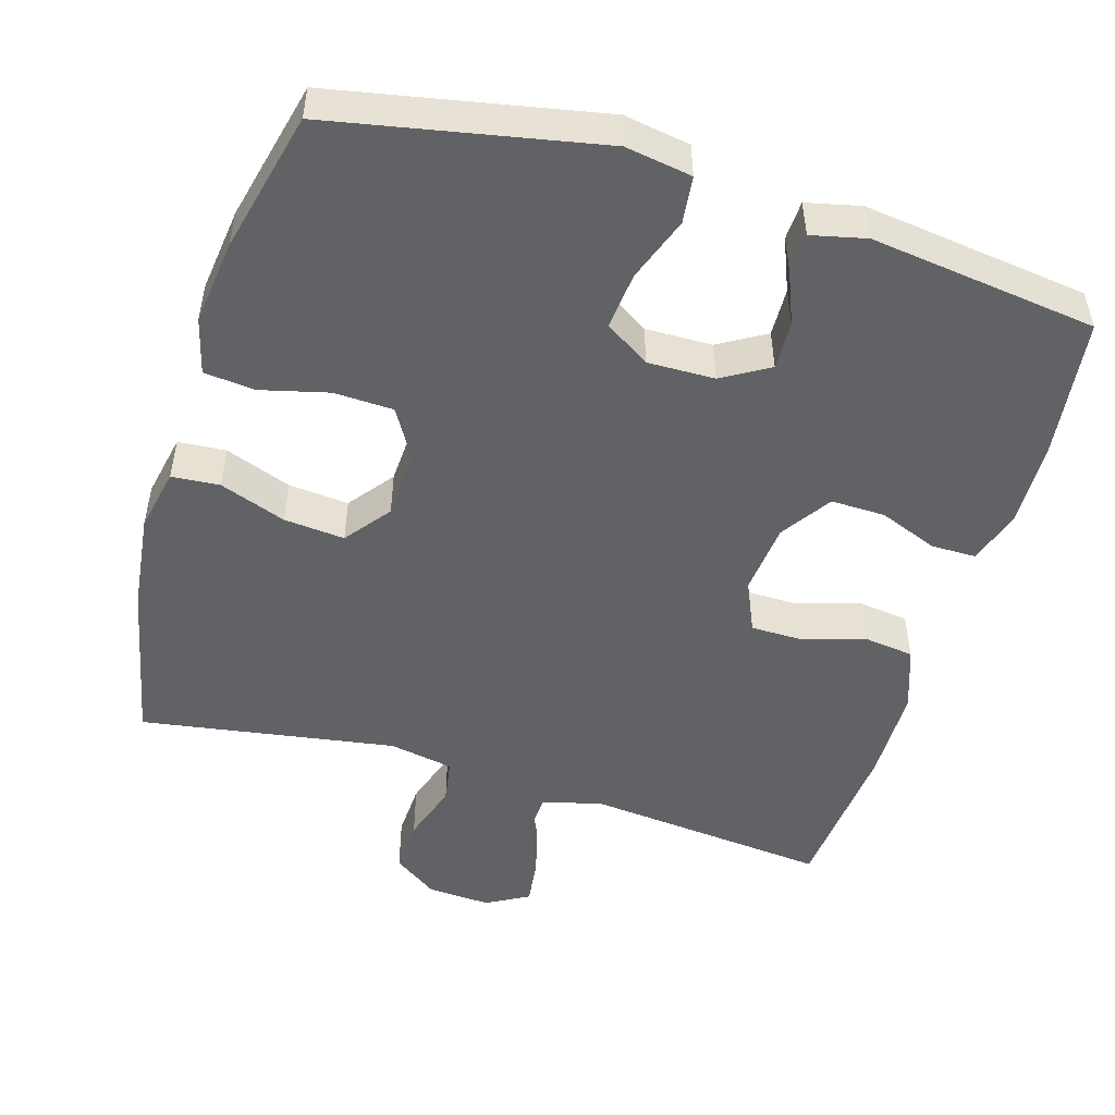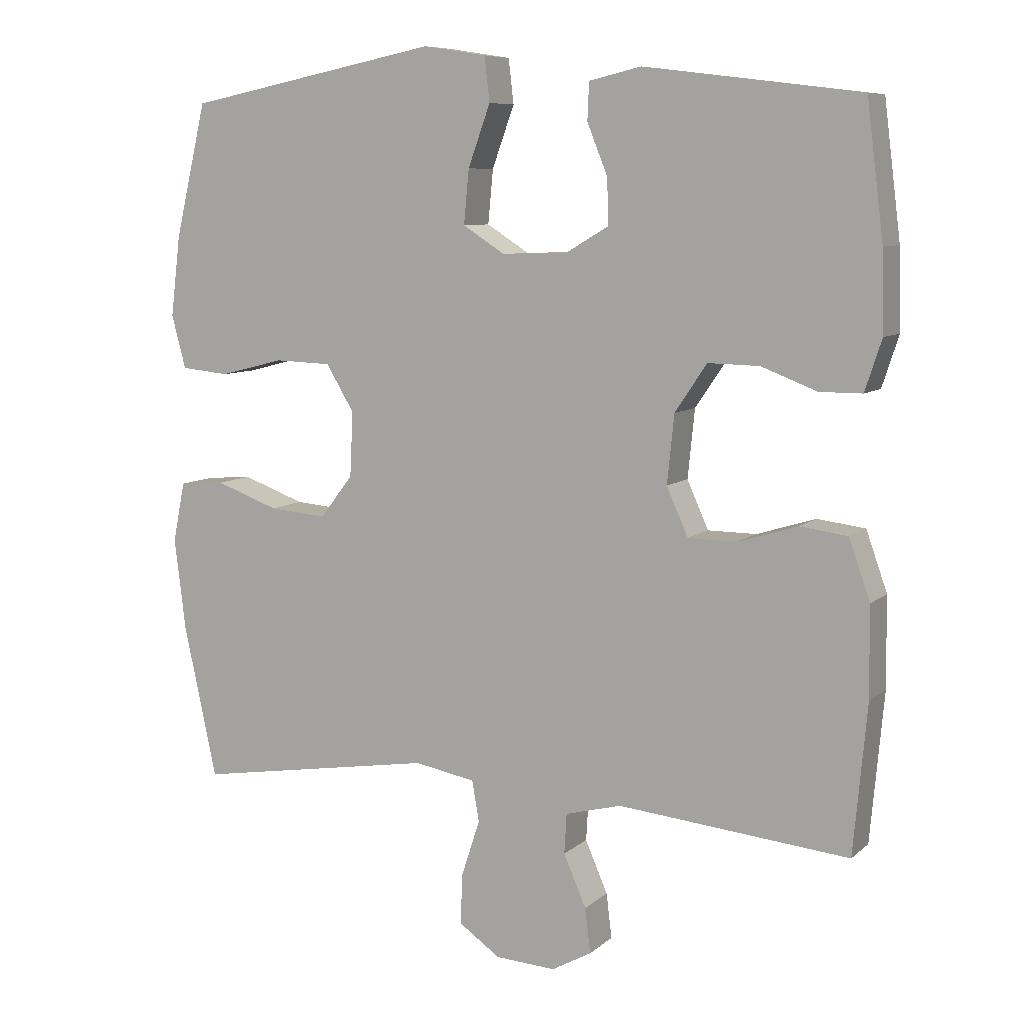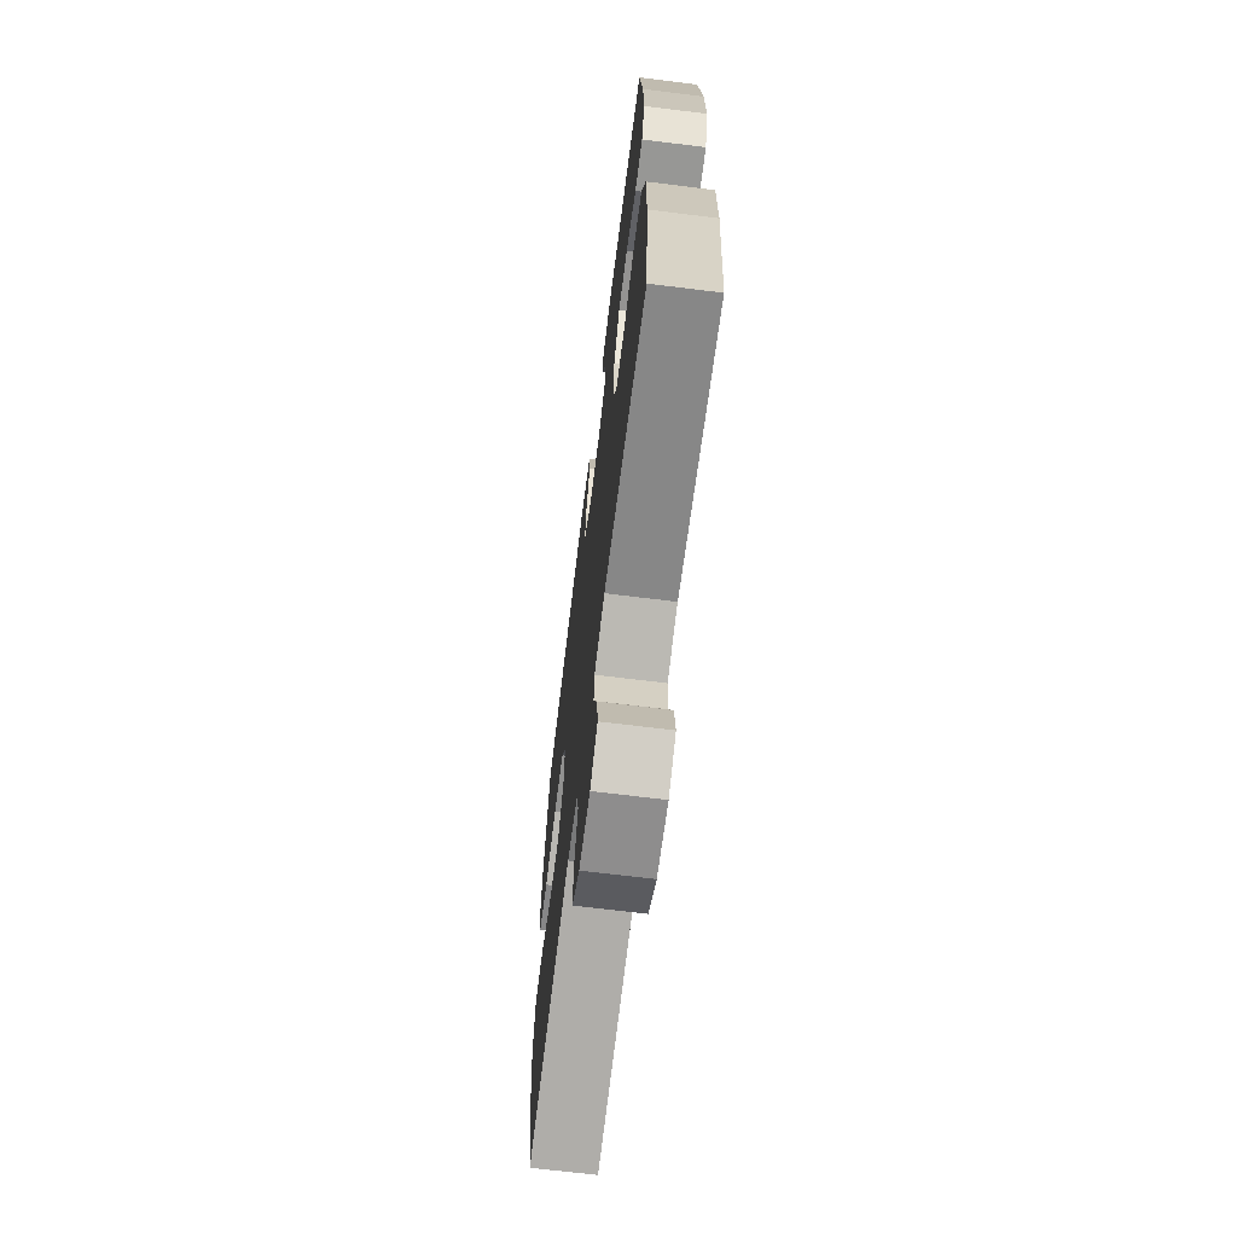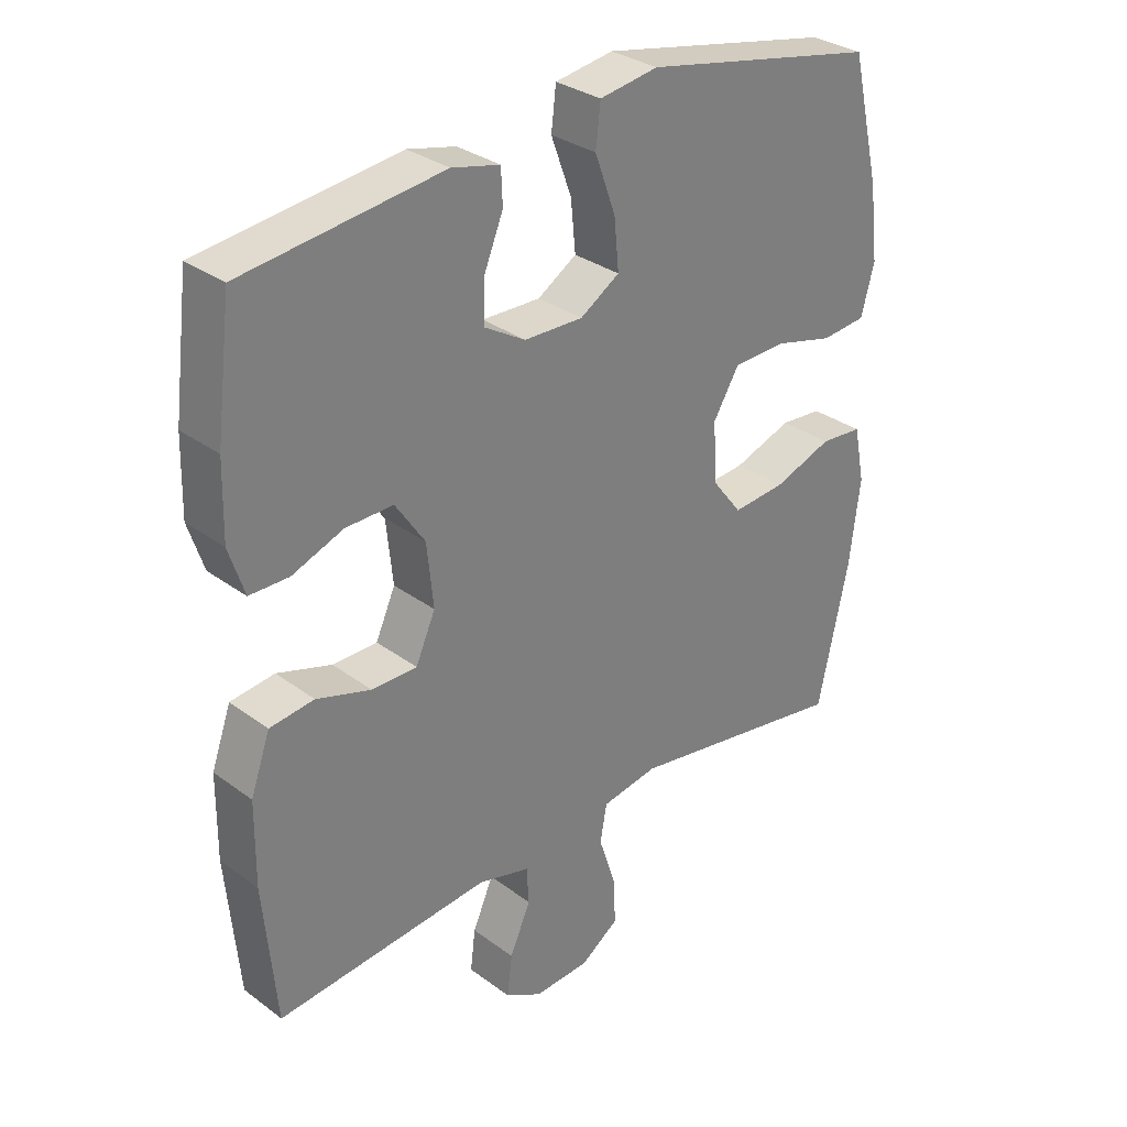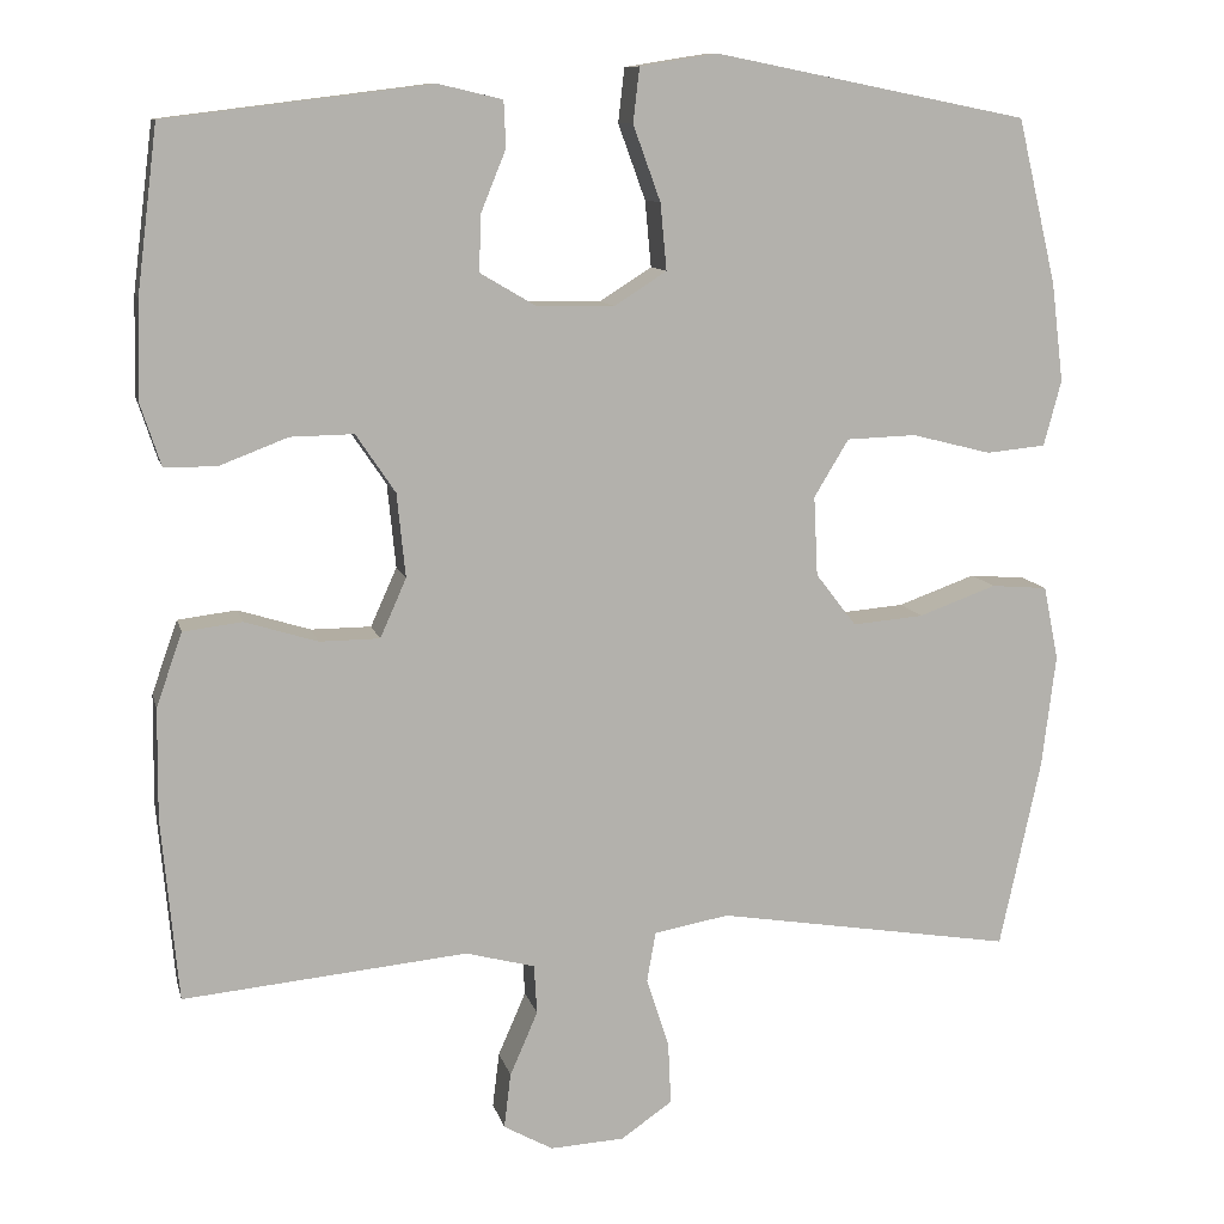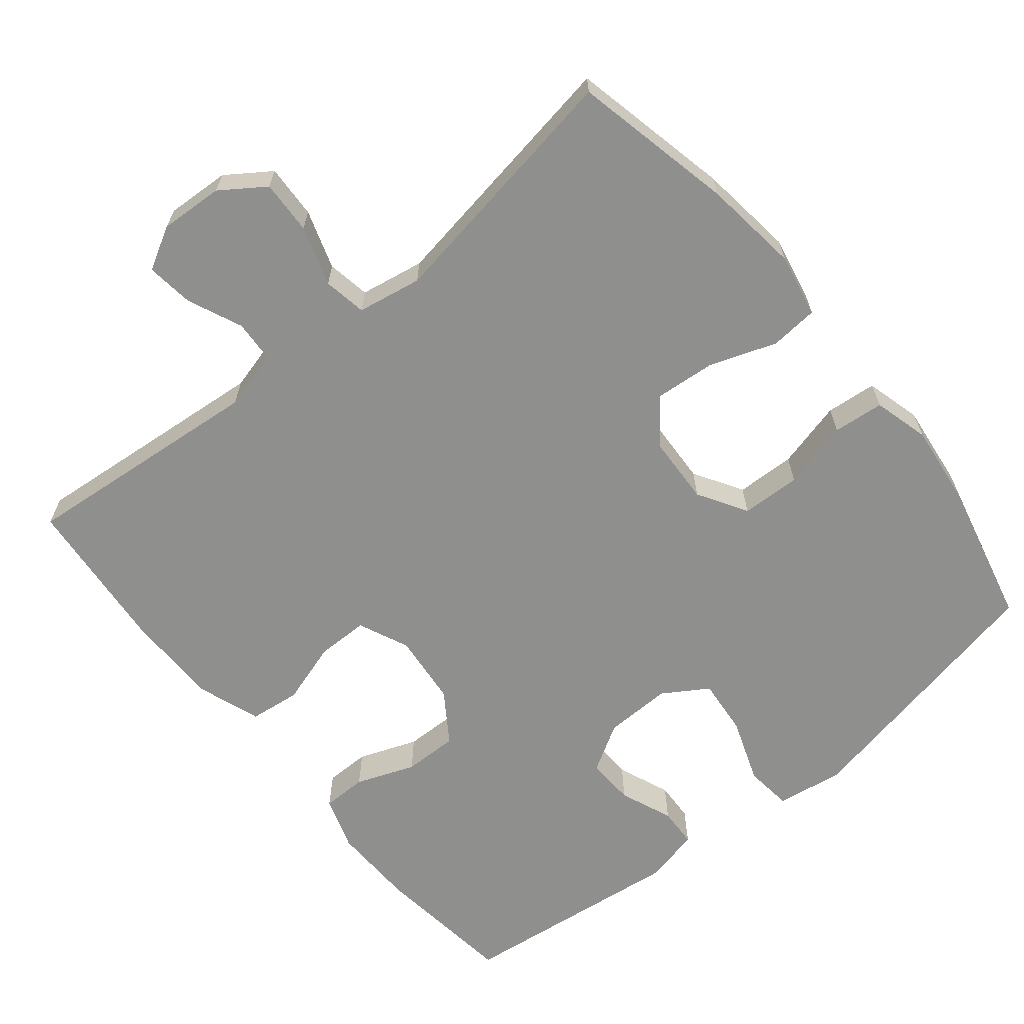
<metadata>
{"format":"obj","ext":"obj","renderer":"f3d","projection":"perspective","resolution":1024,"background":"white","views":[{"elev":-50.6,"azim":-16.8,"up":"+Y"},{"elev":8.2,"azim":26.0,"up":"+Z"},{"elev":-67.9,"azim":82.9,"up":"+Z"},{"elev":31.2,"azim":136.4,"up":"+Z"},{"elev":10.5,"azim":167.1,"up":"+Z"},{"elev":-65.2,"azim":-140.7,"up":"+Y"}]}
</metadata>
<code>
o path5848
v 0.534 0.0375 -0.2702
v 0.5326 0.0375 -0.1404
v 0.502 0.0375 -0.05388
v 0.4326 0.0375 -0.0453
v 0.3472 0.0375 -0.07183
v 0.2766 0.0375 -0.07136
v 0.2457 0.0375 -0.002056
v 0.2557 0.0375 0.09669
v 0.3018 0.0375 0.1652
v 0.3761 0.0375 0.1639
v 0.4565 0.0375 0.1331
v 0.5178 0.0375 0.1333
v 0.5418 0.0375 0.2067
v 0.5388 0.0375 0.3219
v 0.5145 0.0375 0.5157
v 0.2032 0.0375 0.5545
v 0.1281 0.0375 0.537
v 0.1257 0.0375 0.4831
v 0.1552 0.0375 0.4106
v 0.1574 0.0375 0.3446
v 0.09298 0.0375 0.3066
v 0.000835 0.0375 0.3046
v -0.06053 0.0375 0.3435
v -0.0531 0.0375 0.4214
v -0.02087 0.0375 0.5099
v -0.02834 0.0375 0.574
v -0.1197 0.0375 0.5885
v -0.4874 0.0375 0.5157
v -0.5333 0.0375 0.3224
v -0.5475 0.0375 0.2063
v -0.5269 0.0375 0.1294
v -0.4571 0.0375 0.1225
v -0.3636 0.0375 0.1462
v -0.2819 0.0375 0.1433
v -0.2413 0.0375 0.07595
v -0.2459 0.0375 -0.0174
v -0.2935 0.0375 -0.07917
v -0.3769 0.0375 -0.07196
v -0.4681 0.0375 -0.03919
v -0.5342 0.0375 -0.04447
v -0.5517 0.0375 -0.1315
v -0.5354 0.0375 -0.2643
v -0.4874 0.0375 -0.486
v -0.1383 0.0375 -0.4293
v -0.04997 0.0375 -0.4451
v -0.03959 0.0375 -0.5042
v -0.06612 0.0375 -0.5856
v -0.06956 0.0375 -0.6595
v -0.009232 0.0375 -0.7013
v 0.07803 0.0375 -0.7062
v 0.136 0.0375 -0.6739
v 0.128 0.0375 -0.609
v 0.09535 0.0375 -0.534
v 0.09875 0.0375 -0.4759
v 0.1801 0.0375 -0.4544
v 0.5145 0.0375 -0.486
v 0.534 -0.0375 -0.2702
v 0.5326 -0.0375 -0.1404
v 0.502 -0.0375 -0.05388
v 0.4326 -0.0375 -0.0453
v 0.3472 -0.0375 -0.07183
v 0.2766 -0.0375 -0.07136
v 0.2457 -0.0375 -0.002056
v 0.2557 -0.0375 0.09669
v 0.3018 -0.0375 0.1652
v 0.3761 -0.0375 0.1639
v 0.4565 -0.0375 0.1331
v 0.5178 -0.0375 0.1333
v 0.5418 -0.0375 0.2067
v 0.5388 -0.0375 0.3219
v 0.5145 -0.0375 0.5157
v 0.2032 -0.0375 0.5545
v 0.1281 -0.0375 0.537
v 0.1257 -0.0375 0.4831
v 0.1552 -0.0375 0.4106
v 0.1574 -0.0375 0.3446
v 0.09298 -0.0375 0.3066
v 0.000835 -0.0375 0.3046
v -0.06053 -0.0375 0.3435
v -0.0531 -0.0375 0.4214
v -0.02087 -0.0375 0.5099
v -0.02834 -0.0375 0.574
v -0.1197 -0.0375 0.5885
v -0.4874 -0.0375 0.5157
v -0.5333 -0.0375 0.3224
v -0.5475 -0.0375 0.2063
v -0.5269 -0.0375 0.1294
v -0.4571 -0.0375 0.1225
v -0.3636 -0.0375 0.1462
v -0.2819 -0.0375 0.1433
v -0.2413 -0.0375 0.07595
v -0.2459 -0.0375 -0.0174
v -0.2935 -0.0375 -0.07917
v -0.3769 -0.0375 -0.07196
v -0.4681 -0.0375 -0.03919
v -0.5342 -0.0375 -0.04447
v -0.5517 -0.0375 -0.1315
v -0.5354 -0.0375 -0.2643
v -0.4874 -0.0375 -0.486
v -0.1383 -0.0375 -0.4293
v -0.04997 -0.0375 -0.4451
v -0.03959 -0.0375 -0.5042
v -0.06612 -0.0375 -0.5856
v -0.06956 -0.0375 -0.6595
v -0.009232 -0.0375 -0.7013
v 0.07803 -0.0375 -0.7062
v 0.136 -0.0375 -0.6739
v 0.128 -0.0375 -0.609
v 0.09535 -0.0375 -0.534
v 0.09875 -0.0375 -0.4759
v 0.1801 -0.0375 -0.4544
v 0.5145 -0.0375 -0.486
v -0.02834 0.0375 0.574
v -0.02834 0.0375 0.574
v -0.1197 0.0375 0.5885
v -0.02087 0.0375 0.5099
v 0.2032 0.0375 0.5545
v 0.1281 0.0375 0.537
v 0.1281 0.0375 0.537
v 0.1257 0.0375 0.4831
v 0.5145 0.0375 0.5157
v 0.5145 0.0375 0.5157
v -0.4874 0.0375 0.5157
v -0.4874 0.0375 0.5157
v -0.0531 0.0375 0.4214
v 0.1552 0.0375 0.4106
v -0.5333 0.0375 0.3224
v 0.5388 0.0375 0.3219
v -0.06053 0.0375 0.3435
v -0.06053 0.0375 0.3435
v 0.1574 0.0375 0.3446
v 0.1574 0.0375 0.3446
v 0.09298 0.0375 0.3066
v 0.000835 0.0375 0.3046
v -0.5475 0.0375 0.2063
v 0.5418 0.0375 0.2067
v 0.5178 0.0375 0.1333
v 0.5178 0.0375 0.1333
v 0.3018 0.0375 0.1652
v 0.3761 0.0375 0.1639
v -0.5269 0.0375 0.1294
v -0.5269 0.0375 0.1294
v 0.2557 0.0375 0.09669
v -0.3636 0.0375 0.1462
v -0.2819 0.0375 0.1433
v 0.4565 0.0375 0.1331
v -0.4571 0.0375 0.1225
v -0.2413 0.0375 0.07595
v 0.2457 0.0375 -0.002056
v -0.2459 0.0375 -0.0174
v 0.2766 0.0375 -0.07136
v 0.2766 0.0375 -0.07136
v -0.2935 0.0375 -0.07917
v -0.3769 0.0375 -0.07196
v -0.4681 0.0375 -0.03919
v -0.5342 0.0375 -0.04447
v -0.5342 0.0375 -0.04447
v -0.5517 0.0375 -0.1315
v 0.502 0.0375 -0.05388
v 0.502 0.0375 -0.05388
v 0.4326 0.0375 -0.0453
v 0.3472 0.0375 -0.07183
v 0.5326 0.0375 -0.1404
v -0.5354 0.0375 -0.2643
v 0.534 0.0375 -0.2702
v -0.1383 0.0375 -0.4293
v -0.04997 0.0375 -0.4451
v -0.04997 0.0375 -0.4451
v -0.03959 0.0375 -0.5042
v 0.09875 0.0375 -0.4759
v 0.09875 0.0375 -0.4759
v 0.1801 0.0375 -0.4544
v -0.4874 0.0375 -0.486
v -0.4874 0.0375 -0.486
v 0.5145 0.0375 -0.486
v 0.5145 0.0375 -0.486
v 0.09535 0.0375 -0.534
v -0.06612 0.0375 -0.5856
v 0.128 0.0375 -0.609
v -0.06956 0.0375 -0.6595
v 0.136 0.0375 -0.6739
v 0.136 0.0375 -0.6739
v -0.009232 0.0375 -0.7013
v 0.07803 0.0375 -0.7062
v -0.02834 -0.0375 0.574
v -0.02834 -0.0375 0.574
v -0.1197 -0.0375 0.5885
v -0.02087 -0.0375 0.5099
v 0.2032 -0.0375 0.5545
v 0.1281 -0.0375 0.537
v 0.1281 -0.0375 0.537
v 0.1257 -0.0375 0.4831
v 0.5145 -0.0375 0.5157
v 0.5145 -0.0375 0.5157
v -0.4874 -0.0375 0.5157
v -0.4874 -0.0375 0.5157
v -0.0531 -0.0375 0.4214
v 0.1552 -0.0375 0.4106
v -0.5333 -0.0375 0.3224
v 0.5388 -0.0375 0.3219
v -0.06053 -0.0375 0.3435
v -0.06053 -0.0375 0.3435
v 0.1574 -0.0375 0.3446
v 0.1574 -0.0375 0.3446
v 0.09298 -0.0375 0.3066
v 0.000835 -0.0375 0.3046
v -0.5475 -0.0375 0.2063
v 0.5418 -0.0375 0.2067
v 0.5178 -0.0375 0.1333
v 0.5178 -0.0375 0.1333
v 0.3018 -0.0375 0.1652
v 0.3761 -0.0375 0.1639
v -0.5269 -0.0375 0.1294
v -0.5269 -0.0375 0.1294
v 0.2557 -0.0375 0.09669
v -0.3636 -0.0375 0.1462
v -0.2819 -0.0375 0.1433
v 0.4565 -0.0375 0.1331
v -0.4571 -0.0375 0.1225
v -0.2413 -0.0375 0.07595
v 0.2457 -0.0375 -0.002056
v -0.2459 -0.0375 -0.0174
v 0.2766 -0.0375 -0.07136
v 0.2766 -0.0375 -0.07136
v -0.2935 -0.0375 -0.07917
v -0.3769 -0.0375 -0.07196
v -0.4681 -0.0375 -0.03919
v -0.5342 -0.0375 -0.04447
v -0.5342 -0.0375 -0.04447
v -0.5517 -0.0375 -0.1315
v 0.502 -0.0375 -0.05388
v 0.502 -0.0375 -0.05388
v 0.4326 -0.0375 -0.0453
v 0.3472 -0.0375 -0.07183
v 0.5326 -0.0375 -0.1404
v -0.5354 -0.0375 -0.2643
v 0.534 -0.0375 -0.2702
v -0.1383 -0.0375 -0.4293
v -0.04997 -0.0375 -0.4451
v -0.04997 -0.0375 -0.4451
v -0.03959 -0.0375 -0.5042
v 0.09875 -0.0375 -0.4759
v 0.09875 -0.0375 -0.4759
v 0.1801 -0.0375 -0.4544
v -0.4874 -0.0375 -0.486
v -0.4874 -0.0375 -0.486
v 0.5145 -0.0375 -0.486
v 0.5145 -0.0375 -0.486
v 0.09535 -0.0375 -0.534
v -0.06612 -0.0375 -0.5856
v 0.128 -0.0375 -0.609
v -0.06956 -0.0375 -0.6595
v 0.136 -0.0375 -0.6739
v 0.136 -0.0375 -0.6739
v -0.009232 -0.0375 -0.7013
v 0.07803 -0.0375 -0.7062
f 252 255 250
f 241 242 239
f 218 208 212
f 238 225 236
f 225 226 236
f 205 211 203
f 238 222 225
f 255 251 250
f 217 201 195
f 201 220 206
f 187 188 185
f 221 206 220
f 251 256 253
f 189 198 193
f 250 249 241
f 230 226 227
f 199 217 195
f 235 234 237
f 256 251 255
f 222 221 220
f 223 221 222
f 239 222 238
f 216 207 219
f 200 212 208
f 234 235 233
f 198 189 192
f 245 238 236
f 203 200 198
f 242 223 239
f 206 215 205
f 215 211 205
f 195 201 197
f 209 208 218
f 249 242 241
f 239 223 222
f 220 201 217
f 211 212 203
f 230 227 228
f 192 189 190
f 217 199 216
f 193 198 200
f 250 251 249
f 236 226 230
f 237 244 247
f 221 215 206
f 231 233 235
f 212 200 203
f 195 197 187
f 244 234 223
f 216 199 207
f 219 207 213
f 197 188 187
f 244 223 242
f 237 234 244
f 114 27 83 186
f 25 26 82 81
f 16 119 191 72
f 17 18 74 73
f 122 16 72 194
f 27 124 196 83
f 24 25 81 80
f 18 19 75 74
f 28 29 85 84
f 14 15 71 70
f 130 24 80 202
f 19 132 204 75
f 20 21 77 76
f 22 23 79 78
f 29 30 86 85
f 13 14 70 69
f 21 22 78 77
f 138 13 69 210
f 9 10 66 65
f 30 142 214 86
f 8 9 65 64
f 33 34 90 89
f 11 12 68 67
f 10 11 67 66
f 32 33 89 88
f 31 32 88 87
f 34 35 91 90
f 7 8 64 63
f 35 36 92 91
f 152 7 63 224
f 36 37 93 92
f 38 39 95 94
f 39 157 229 95
f 40 41 97 96
f 160 4 60 232
f 4 5 61 60
f 2 3 59 58
f 5 6 62 61
f 37 38 94 93
f 41 42 98 97
f 1 2 58 57
f 44 168 240 100
f 45 46 102 101
f 171 55 111 243
f 174 44 100 246
f 42 43 99 98
f 176 1 57 248
f 55 56 112 111
f 53 54 110 109
f 46 47 103 102
f 52 53 109 108
f 47 48 104 103
f 182 52 108 254
f 48 49 105 104
f 50 51 107 106
f 49 50 106 105
f 180 178 183
f 169 167 170
f 146 140 136
f 166 164 153
f 153 164 154
f 133 131 139
f 166 153 150
f 183 178 179
f 145 123 129
f 129 134 148
f 115 113 116
f 149 148 134
f 179 181 184
f 117 121 126
f 178 169 177
f 158 155 154
f 127 123 145
f 163 165 162
f 184 183 179
f 150 148 149
f 151 150 149
f 167 166 150
f 144 147 135
f 128 136 140
f 162 161 163
f 126 120 117
f 173 164 166
f 131 126 128
f 170 167 151
f 134 133 143
f 143 133 139
f 123 125 129
f 137 146 136
f 177 169 170
f 167 150 151
f 148 145 129
f 139 131 140
f 158 156 155
f 120 118 117
f 145 144 127
f 121 128 126
f 178 177 179
f 164 158 154
f 165 175 172
f 149 134 143
f 159 163 161
f 140 131 128
f 123 115 125
f 172 151 162
f 144 135 127
f 147 141 135
f 125 115 116
f 172 170 151
f 165 172 162

</code>
